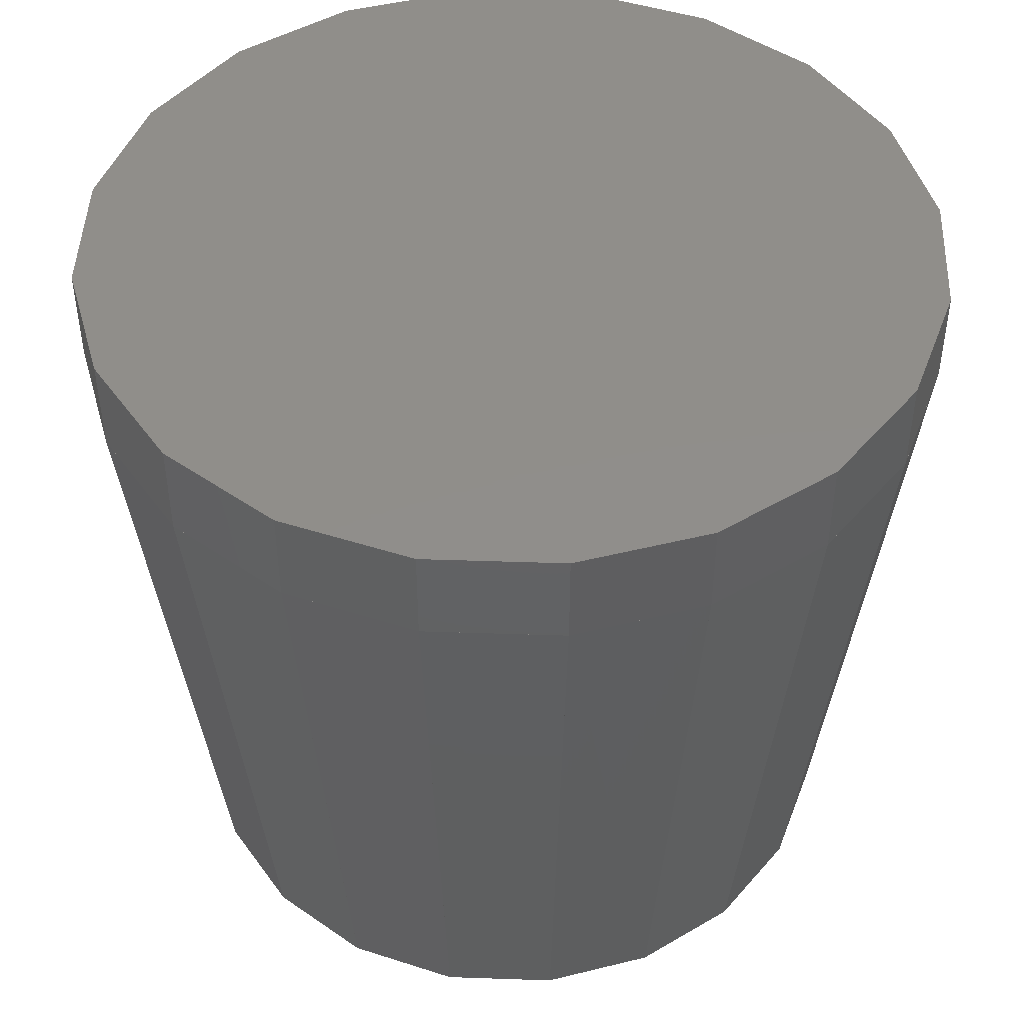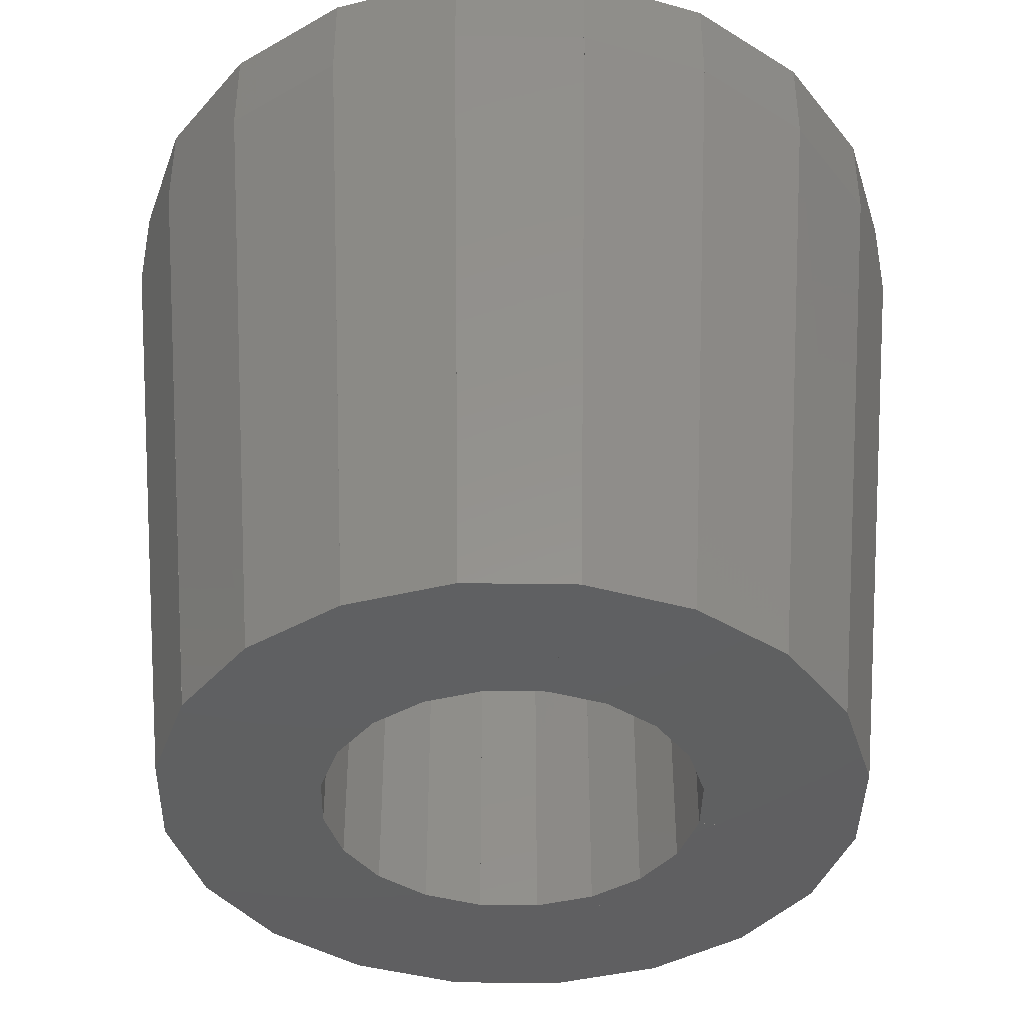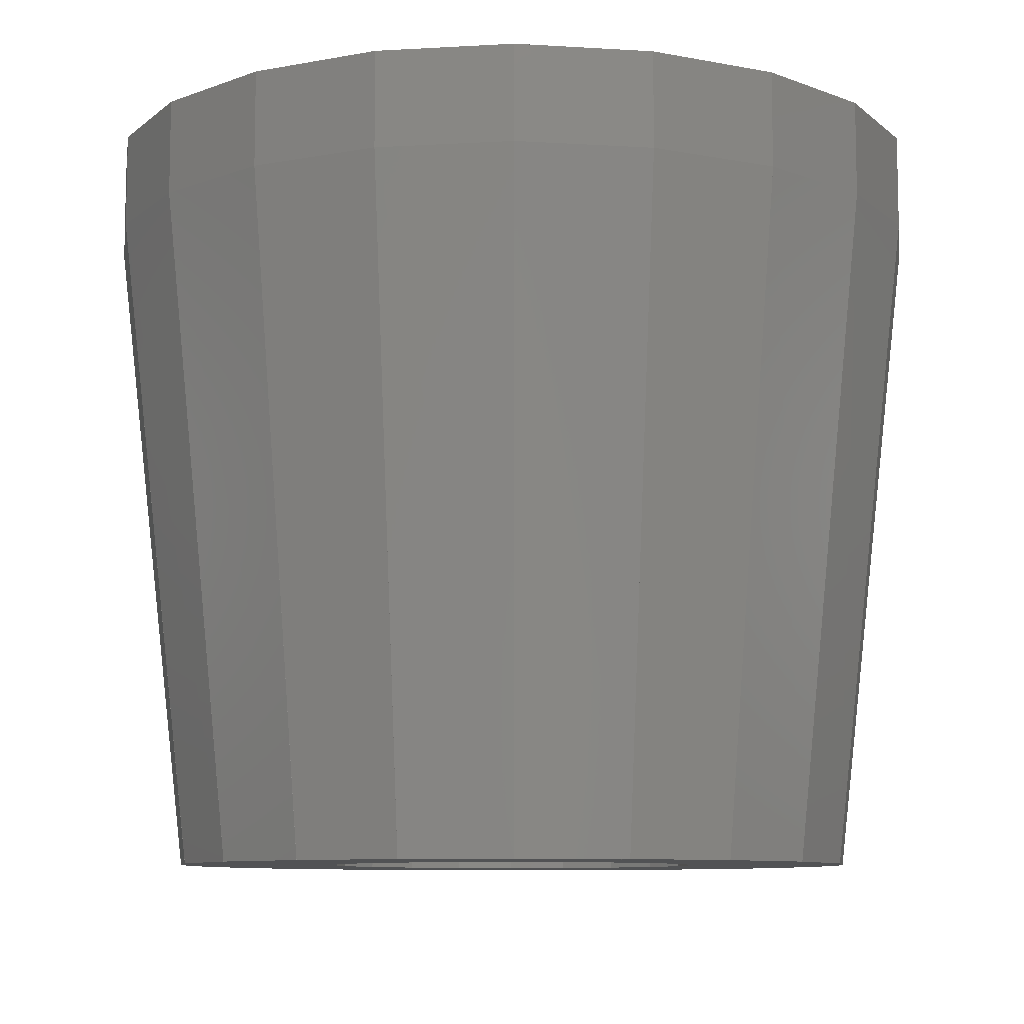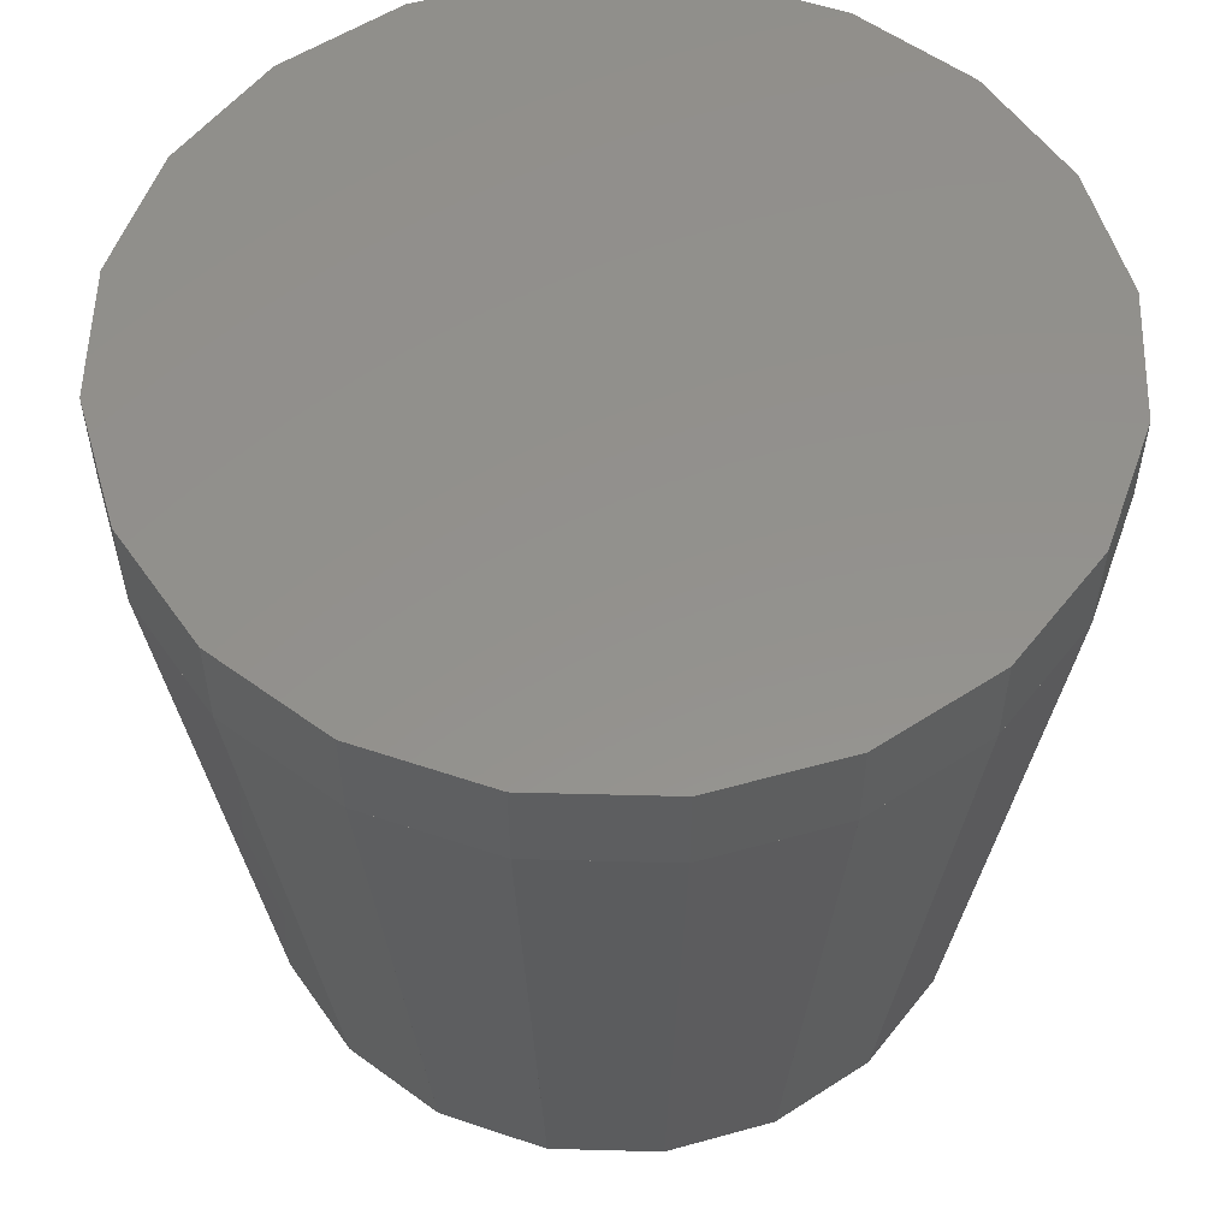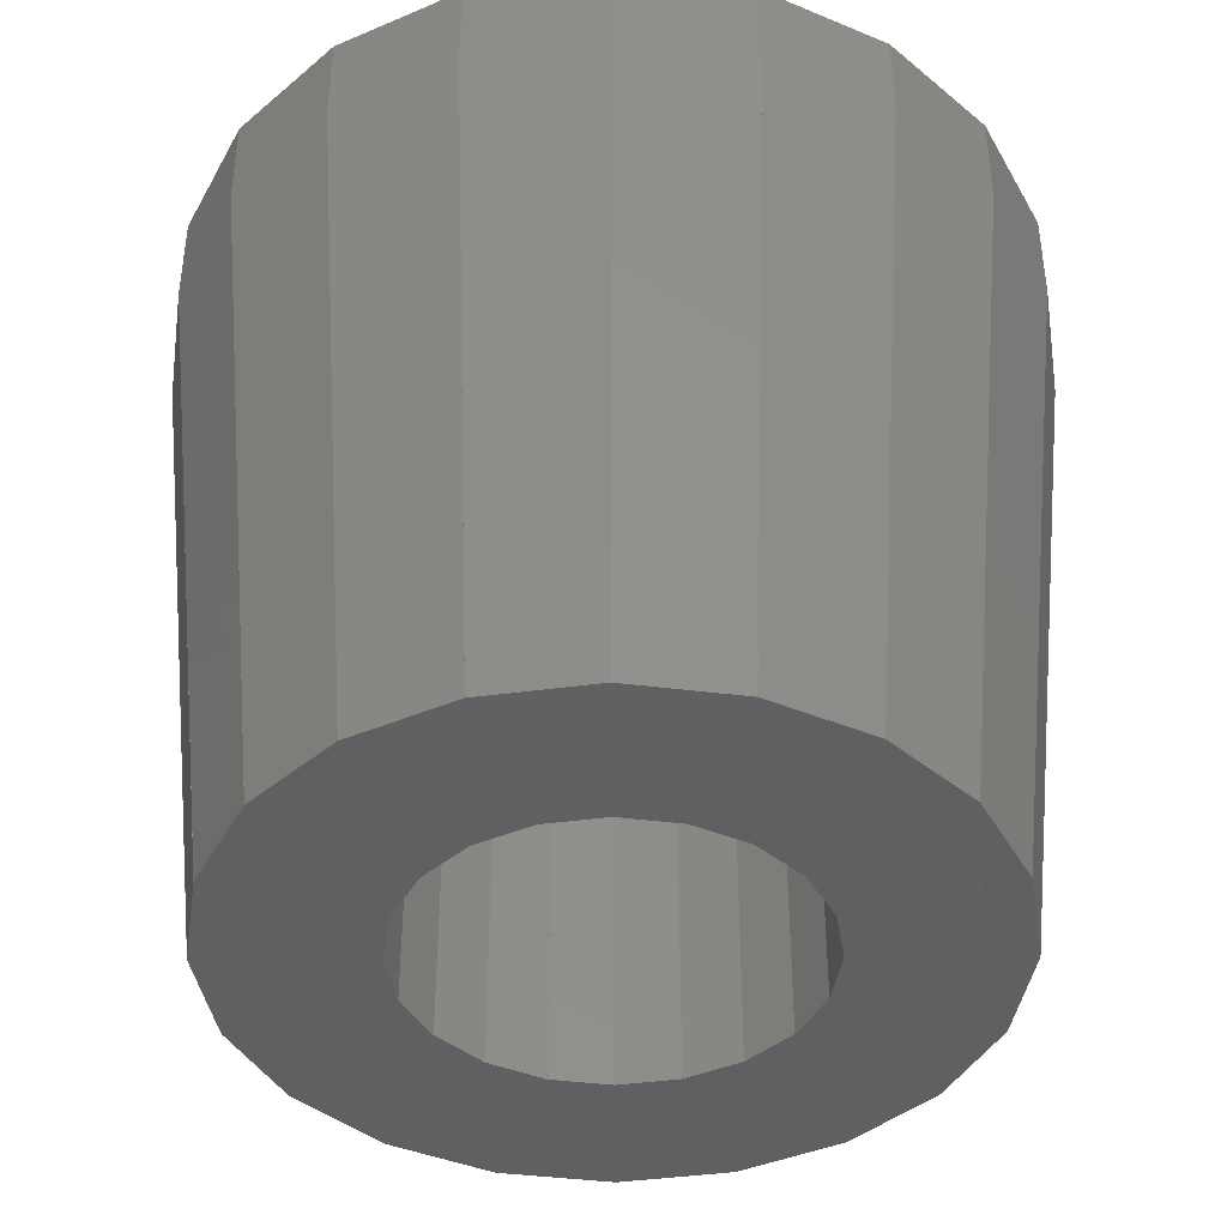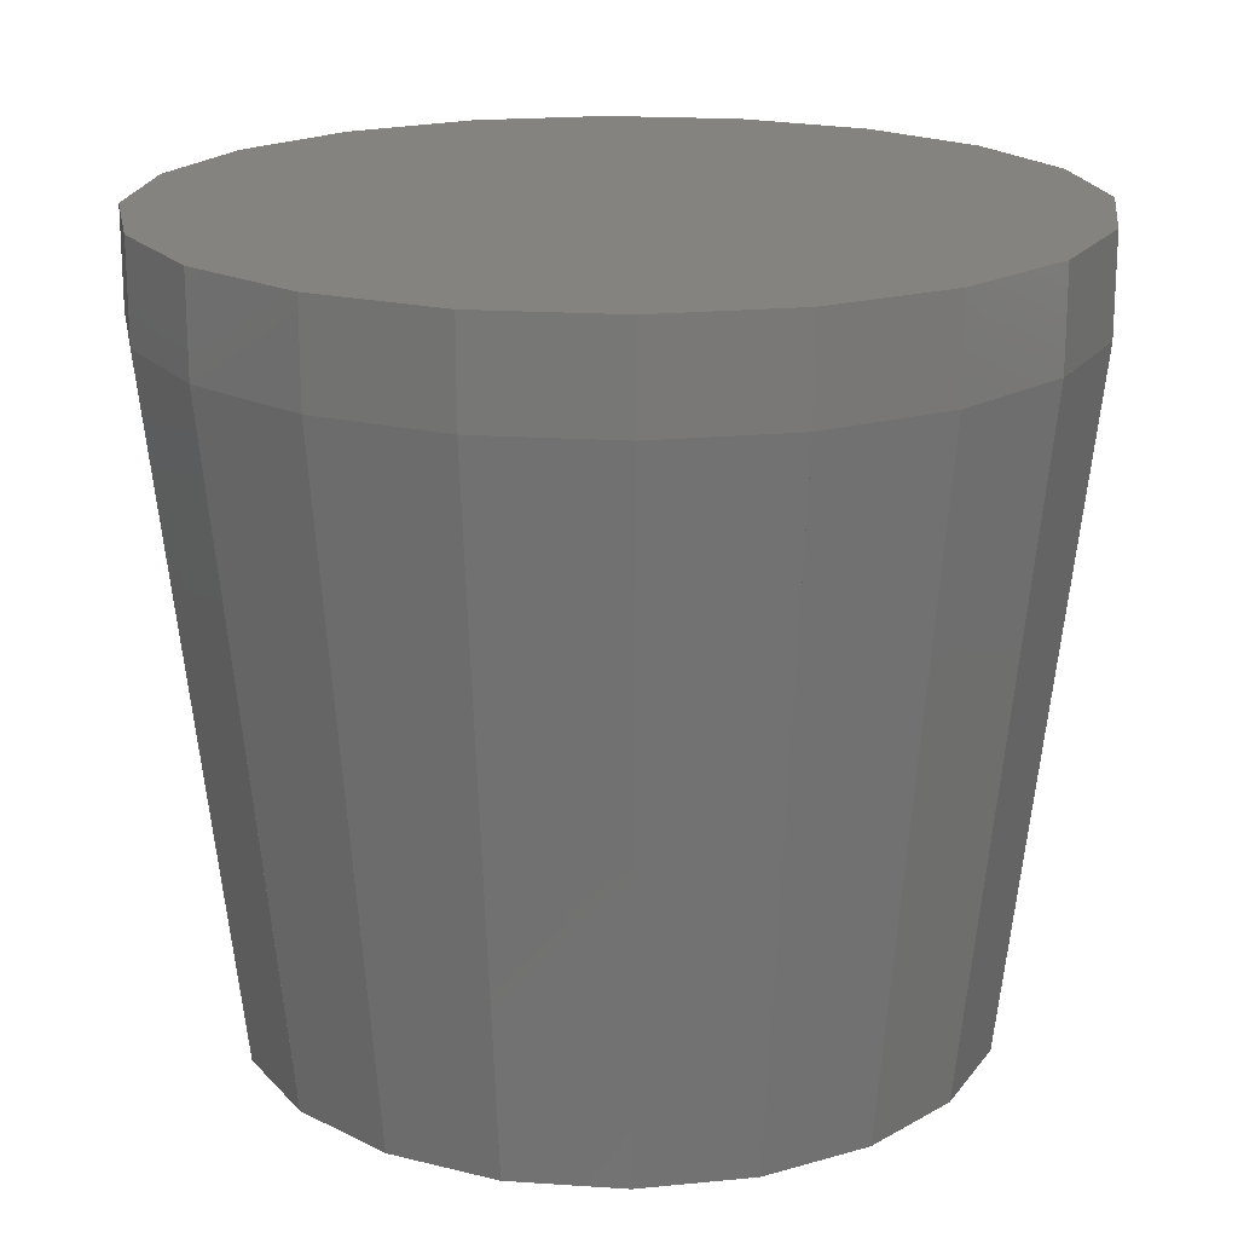
<metadata>
{"format":"stl","ext":"stl","renderer":"f3d","projection":"perspective","resolution":1024,"background":"white","views":[{"elev":46.3,"azim":83.2,"up":"+Z"},{"elev":-40.5,"azim":-64.1,"up":"+Z"},{"elev":-8.9,"azim":35.7,"up":"+Z"},{"elev":55.1,"azim":-25.4,"up":"+Z"},{"elev":-41.6,"azim":108.3,"up":"+Z"},{"elev":18.9,"azim":124.3,"up":"+Z"}]}
</metadata>
<code>
# stl→obj: 156 verts, 328 faces
v 0 0.185 -0.175
v 0.05717 0.1759 -0.175
v 0.06953 0.214 0.175
v 0 0.225 0.175
v 0.0309 0.09511 -0.175
v 0.0309 0.09511 0.175
v 0 0.1 -0.175
v 0 0.1 0.175
v -0.05717 0.1759 -0.175
v 1.581e-05 0.185 -0.175
v -2.677e-06 0.225 0.175
v -0.06953 0.214 0.175
v -2.96e-06 0.1 -0.175
v -2.96e-06 0.1 0.175
v -0.0309 0.09511 -0.175
v -0.0309 0.09511 0.175
v -0.1087 0.1497 -0.175
v -0.05714 0.1759 -0.175
v -0.06954 0.214 0.175
v -0.1323 0.182 0.175
v -0.03091 0.09511 -0.175
v -0.03091 0.09511 0.175
v -0.05878 0.0809 -0.175
v -0.05878 0.0809 0.175
v -0.1497 0.1087 -0.175
v -0.1087 0.1496 -0.175
v -0.182 0.1323 0.175
v -0.0809 0.05878 -0.175
v -0.0809 0.05878 0.175
v -0.1759 0.05717 -0.175
v -0.1496 0.1087 -0.175
v -0.214 0.06953 0.175
v -0.08091 0.05878 -0.175
v -0.08091 0.05878 0.175
v -0.09511 0.0309 -0.175
v -0.09511 0.0309 0.175
v -0.185 1.133e-17 -0.175
v -0.225 1.378e-17 0.175
v -0.1 6.123e-18 -0.175
v -0.1 6.123e-18 0.175
v -0.1759 -0.05717 -0.175
v -0.185 1.581e-05 -0.175
v -0.225 -2.677e-06 0.175
v -0.214 -0.06953 0.175
v -0.1 -2.96e-06 -0.175
v -0.1 -2.96e-06 0.175
v -0.09511 -0.0309 -0.175
v -0.09511 -0.0309 0.175
v -0.1497 -0.1087 -0.175
v -0.1759 -0.05714 -0.175
v -0.214 -0.06954 0.175
v -0.182 -0.1323 0.175
v -0.09511 -0.03091 -0.175
v -0.09511 -0.03091 0.175
v -0.0809 -0.05878 -0.175
v -0.0809 -0.05878 0.175
v -0.1087 -0.1497 -0.175
v -0.1496 -0.1087 -0.175
v -0.1323 -0.182 0.175
v -0.05878 -0.0809 -0.175
v -0.05878 -0.0809 0.175
v -0.05717 -0.1759 -0.175
v -0.1087 -0.1496 -0.175
v -0.06953 -0.214 0.175
v -0.05878 -0.08091 -0.175
v -0.05878 -0.08091 0.175
v -0.0309 -0.09511 -0.175
v -0.0309 -0.09511 0.175
v -2.266e-17 -0.185 -0.175
v -2.755e-17 -0.225 0.175
v -1.225e-17 -0.1 -0.175
v -1.225e-17 -0.1 0.175
v 0.05717 -0.1759 -0.175
v -1.581e-05 -0.185 -0.175
v 2.677e-06 -0.225 0.175
v 0.06953 -0.214 0.175
v 2.96e-06 -0.1 -0.175
v 2.96e-06 -0.1 0.175
v 0.0309 -0.09511 -0.175
v 0.0309 -0.09511 0.175
v 0.1087 -0.1497 -0.175
v 0.05714 -0.1759 -0.175
v 0.06954 -0.214 0.175
v 0.1323 -0.182 0.175
v 0.03091 -0.09511 -0.175
v 0.03091 -0.09511 0.175
v 0.05878 -0.0809 -0.175
v 0.05878 -0.0809 0.175
v 0.1497 -0.1087 -0.175
v 0.1087 -0.1496 -0.175
v 0.182 -0.1323 0.175
v 0.0809 -0.05878 -0.175
v 0.0809 -0.05878 0.175
v 0.1759 -0.05717 -0.175
v 0.1496 -0.1087 -0.175
v 0.214 -0.06953 0.175
v 0.08091 -0.05878 -0.175
v 0.08091 -0.05878 0.175
v 0.09511 -0.0309 -0.175
v 0.09511 -0.0309 0.175
v 0.185 -3.398e-17 -0.175
v 0.225 -4.133e-17 0.175
v 0.1 -1.837e-17 -0.175
v 0.1 -1.837e-17 0.175
v 0.1759 0.05717 -0.175
v 0.185 -1.581e-05 -0.175
v 0.225 2.677e-06 0.175
v 0.214 0.06953 0.175
v 0.1 2.96e-06 -0.175
v 0.1 2.96e-06 0.175
v 0.09511 0.0309 -0.175
v 0.09511 0.0309 0.175
v 0.1497 0.1087 -0.175
v 0.1759 0.05714 -0.175
v 0.214 0.06954 0.175
v 0.182 0.1323 0.175
v 0.09511 0.03091 -0.175
v 0.09511 0.03091 0.175
v 0.0809 0.05878 -0.175
v 0.0809 0.05878 0.175
v 0.1087 0.1497 -0.175
v 0.1496 0.1087 -0.175
v 0.1323 0.182 0.175
v 0.05878 0.0809 -0.175
v 0.05878 0.0809 0.175
v 0.1087 0.1496 -0.175
v 0.05878 0.08091 -0.175
v 0.05878 0.08091 0.175
v 4.531e-17 0.185 -0.175
v 5.511e-17 0.225 0.175
v 2.449e-17 0.1 -0.175
v 2.449e-17 0.1 0.175
v 0.182 0.1323 0.225
v 0.214 0.06953 0.225
v 0.1323 0.182 0.225
v 0.06953 0.214 0.225
v 1.378e-17 0.225 0.175
v 1.378e-17 0.225 0.225
v -0.06953 0.214 0.225
v -0.1323 0.182 0.225
v -0.182 0.1323 0.225
v -0.214 0.06953 0.225
v -0.225 2.755e-17 0.175
v -0.225 2.755e-17 0.225
v -0.214 -0.06953 0.225
v -0.182 -0.1323 0.225
v -0.1323 -0.182 0.225
v -0.06953 -0.214 0.225
v -4.133e-17 -0.225 0.175
v -4.133e-17 -0.225 0.225
v 0.06953 -0.214 0.225
v 0.1323 -0.182 0.225
v 0.182 -0.1323 0.225
v 0.214 -0.06953 0.225
v 0.225 -5.511e-17 0.175
v 0.225 -5.511e-17 0.225
f 1 2 3
f 3 4 1
f 2 5 6
f 6 3 2
f 5 7 8
f 8 6 5
f 7 1 4
f 4 8 7
f 4 3 6
f 1 5 2
f 4 6 8
f 1 7 5
f 9 10 11
f 11 12 9
f 10 13 14
f 14 11 10
f 13 15 16
f 16 14 13
f 15 9 12
f 12 16 15
f 12 11 14
f 9 13 10
f 12 14 16
f 9 15 13
f 17 18 19
f 19 20 17
f 18 21 22
f 22 19 18
f 21 23 24
f 24 22 21
f 23 17 20
f 20 24 23
f 20 19 22
f 17 21 18
f 20 22 24
f 17 23 21
f 25 26 20
f 20 27 25
f 26 23 24
f 24 20 26
f 23 28 29
f 29 24 23
f 28 25 27
f 27 29 28
f 27 20 24
f 25 23 26
f 27 24 29
f 25 28 23
f 30 31 27
f 27 32 30
f 31 33 34
f 34 27 31
f 33 35 36
f 36 34 33
f 35 30 32
f 32 36 35
f 32 27 34
f 30 33 31
f 32 34 36
f 30 35 33
f 37 30 32
f 32 38 37
f 30 35 36
f 36 32 30
f 35 39 40
f 40 36 35
f 39 37 38
f 38 40 39
f 38 32 36
f 37 35 30
f 38 36 40
f 37 39 35
f 41 42 43
f 43 44 41
f 42 45 46
f 46 43 42
f 45 47 48
f 48 46 45
f 47 41 44
f 44 48 47
f 44 43 46
f 41 45 42
f 44 46 48
f 41 47 45
f 49 50 51
f 51 52 49
f 50 53 54
f 54 51 50
f 53 55 56
f 56 54 53
f 55 49 52
f 52 56 55
f 52 51 54
f 49 53 50
f 52 54 56
f 49 55 53
f 57 58 52
f 52 59 57
f 58 55 56
f 56 52 58
f 55 60 61
f 61 56 55
f 60 57 59
f 59 61 60
f 59 52 56
f 57 55 58
f 59 56 61
f 57 60 55
f 62 63 59
f 59 64 62
f 63 65 66
f 66 59 63
f 65 67 68
f 68 66 65
f 67 62 64
f 64 68 67
f 64 59 66
f 62 65 63
f 64 66 68
f 62 67 65
f 69 62 64
f 64 70 69
f 62 67 68
f 68 64 62
f 67 71 72
f 72 68 67
f 71 69 70
f 70 72 71
f 70 64 68
f 69 67 62
f 70 68 72
f 69 71 67
f 73 74 75
f 75 76 73
f 74 77 78
f 78 75 74
f 77 79 80
f 80 78 77
f 79 73 76
f 76 80 79
f 76 75 78
f 73 77 74
f 76 78 80
f 73 79 77
f 81 82 83
f 83 84 81
f 82 85 86
f 86 83 82
f 85 87 88
f 88 86 85
f 87 81 84
f 84 88 87
f 84 83 86
f 81 85 82
f 84 86 88
f 81 87 85
f 89 90 84
f 84 91 89
f 90 87 88
f 88 84 90
f 87 92 93
f 93 88 87
f 92 89 91
f 91 93 92
f 91 84 88
f 89 87 90
f 91 88 93
f 89 92 87
f 94 95 91
f 91 96 94
f 95 97 98
f 98 91 95
f 97 99 100
f 100 98 97
f 99 94 96
f 96 100 99
f 96 91 98
f 94 97 95
f 96 98 100
f 94 99 97
f 101 94 96
f 96 102 101
f 94 99 100
f 100 96 94
f 99 103 104
f 104 100 99
f 103 101 102
f 102 104 103
f 102 96 100
f 101 99 94
f 102 100 104
f 101 103 99
f 105 106 107
f 107 108 105
f 106 109 110
f 110 107 106
f 109 111 112
f 112 110 109
f 111 105 108
f 108 112 111
f 108 107 110
f 105 109 106
f 108 110 112
f 105 111 109
f 113 114 115
f 115 116 113
f 114 117 118
f 118 115 114
f 117 119 120
f 120 118 117
f 119 113 116
f 116 120 119
f 116 115 118
f 113 117 114
f 116 118 120
f 113 119 117
f 121 122 116
f 116 123 121
f 122 119 120
f 120 116 122
f 119 124 125
f 125 120 119
f 124 121 123
f 123 125 124
f 123 116 120
f 121 119 122
f 123 120 125
f 121 124 119
f 2 126 123
f 123 3 2
f 126 127 128
f 128 123 126
f 127 5 6
f 6 128 127
f 5 2 3
f 3 6 5
f 3 123 128
f 2 127 126
f 3 128 6
f 2 5 127
f 129 2 3
f 3 130 129
f 2 5 6
f 6 3 2
f 5 131 132
f 132 6 5
f 131 129 130
f 130 132 131
f 130 3 6
f 129 5 2
f 130 6 132
f 129 131 5
f 108 116 133
f 133 134 108
f 116 123 135
f 135 133 116
f 123 3 136
f 136 135 123
f 3 137 138
f 138 136 3
f 137 12 139
f 139 138 137
f 12 20 140
f 140 139 12
f 20 27 141
f 141 140 20
f 27 32 142
f 142 141 27
f 32 143 144
f 144 142 32
f 143 44 145
f 145 144 143
f 44 52 146
f 146 145 44
f 52 59 147
f 147 146 52
f 59 64 148
f 148 147 59
f 64 149 150
f 150 148 64
f 149 76 151
f 151 150 149
f 76 84 152
f 152 151 76
f 84 91 153
f 153 152 84
f 91 96 154
f 154 153 91
f 96 155 156
f 156 154 96
f 155 108 134
f 134 156 155
f 134 133 135
f 108 123 116
f 134 135 136
f 108 3 123
f 134 136 138
f 108 137 3
f 134 138 139
f 108 12 137
f 134 139 140
f 108 20 12
f 134 140 141
f 108 27 20
f 134 141 142
f 108 32 27
f 134 142 144
f 108 143 32
f 134 144 145
f 108 44 143
f 134 145 146
f 108 52 44
f 134 146 147
f 108 59 52
f 134 147 148
f 108 64 59
f 134 148 150
f 108 149 64
f 134 150 151
f 108 76 149
f 134 151 152
f 108 84 76
f 134 152 153
f 108 91 84
f 134 153 154
f 108 96 91
f 134 154 156
f 108 155 96

</code>
